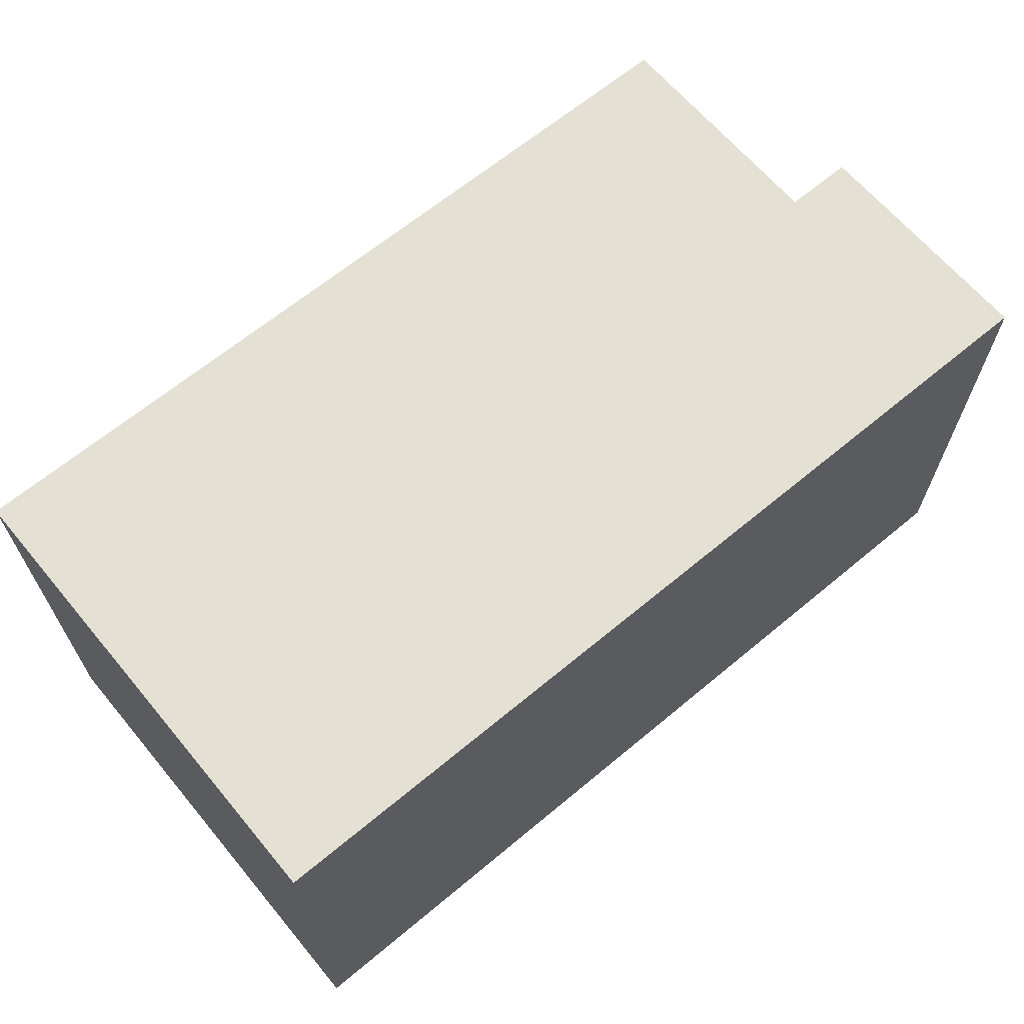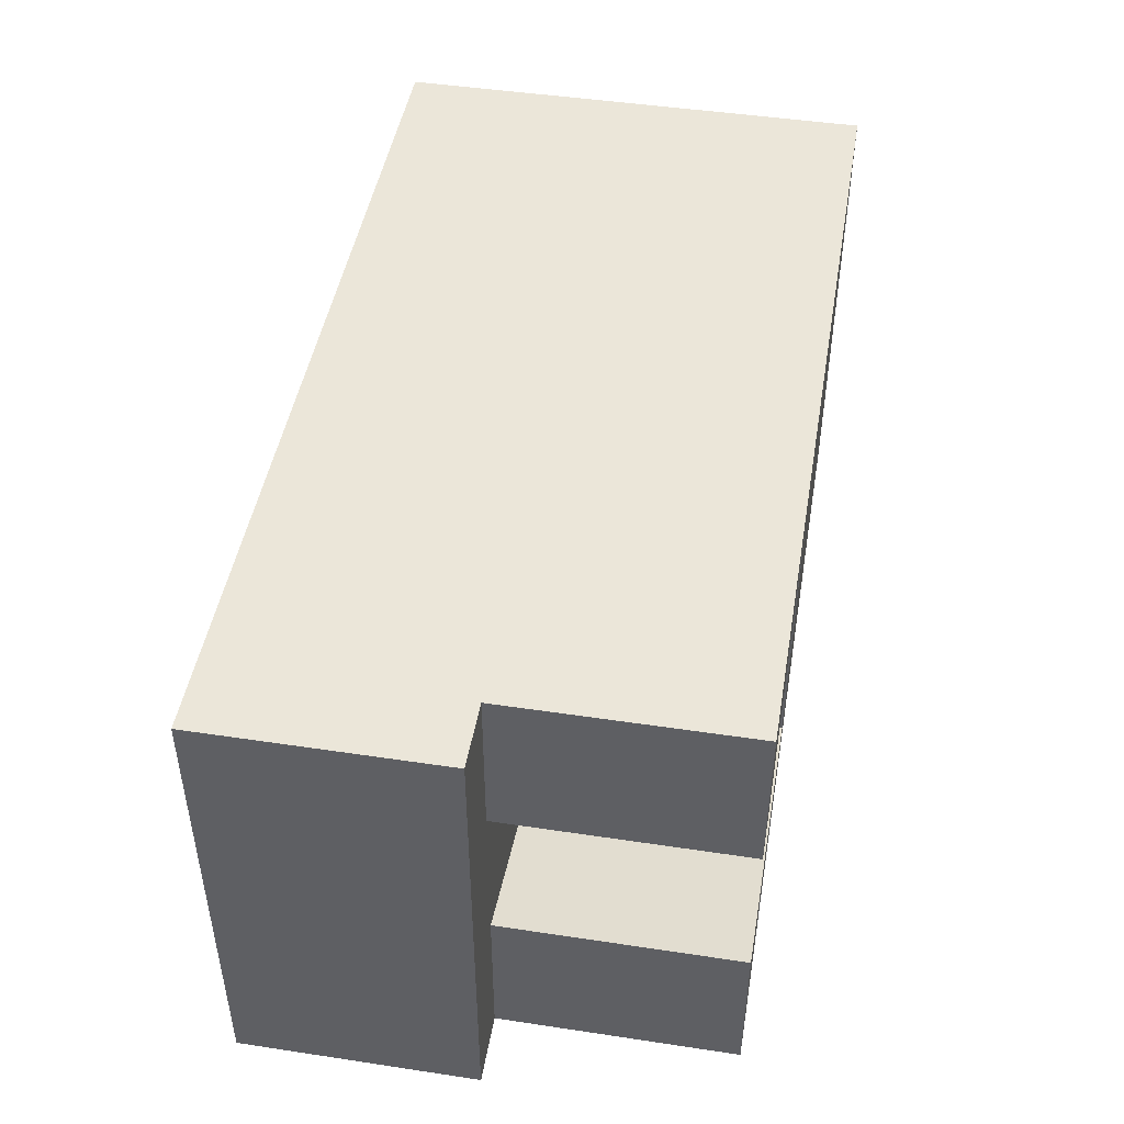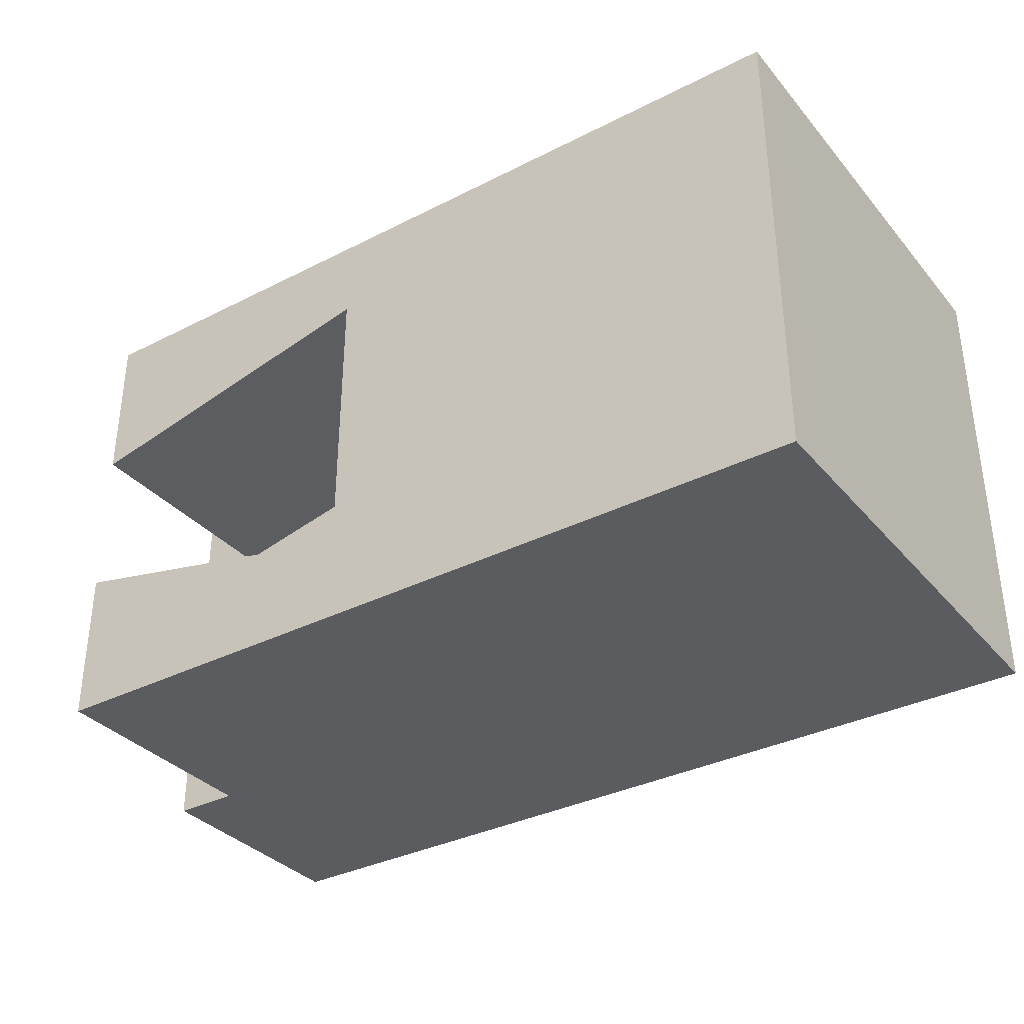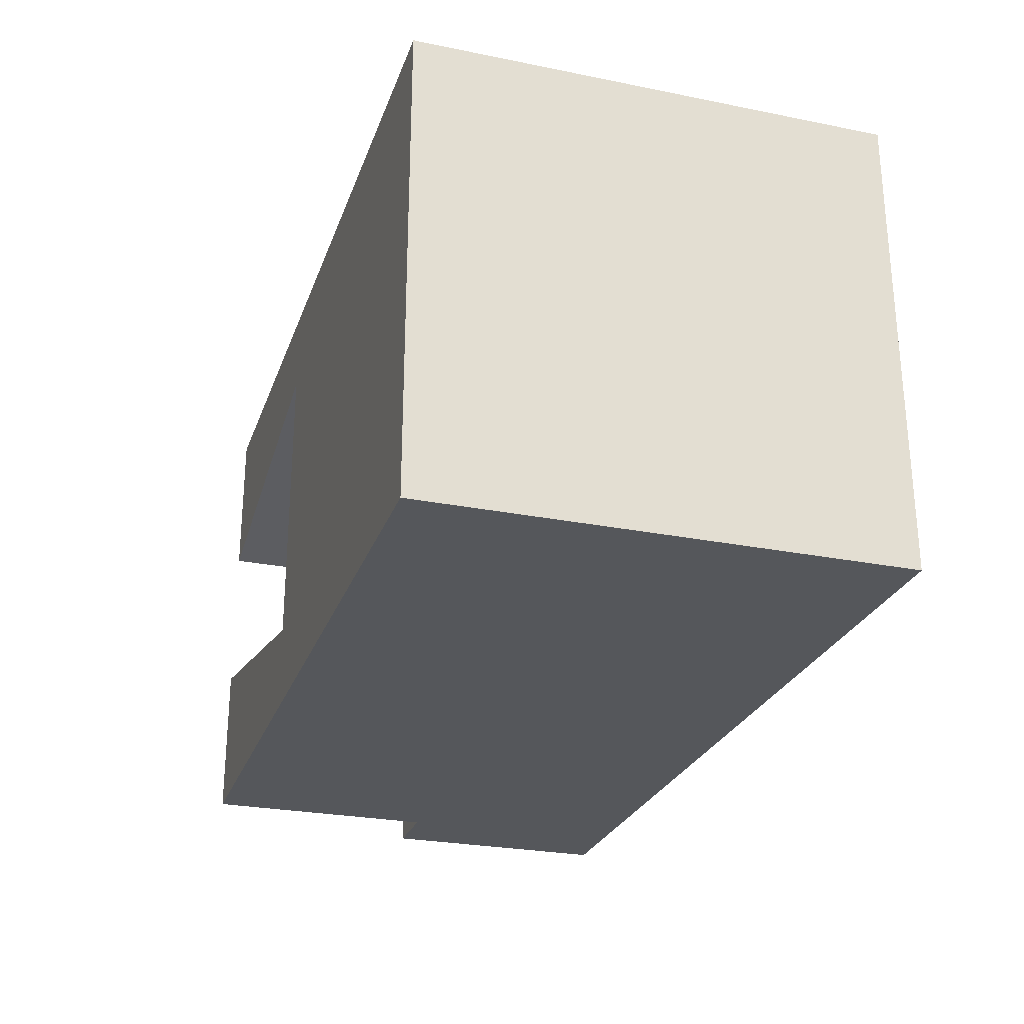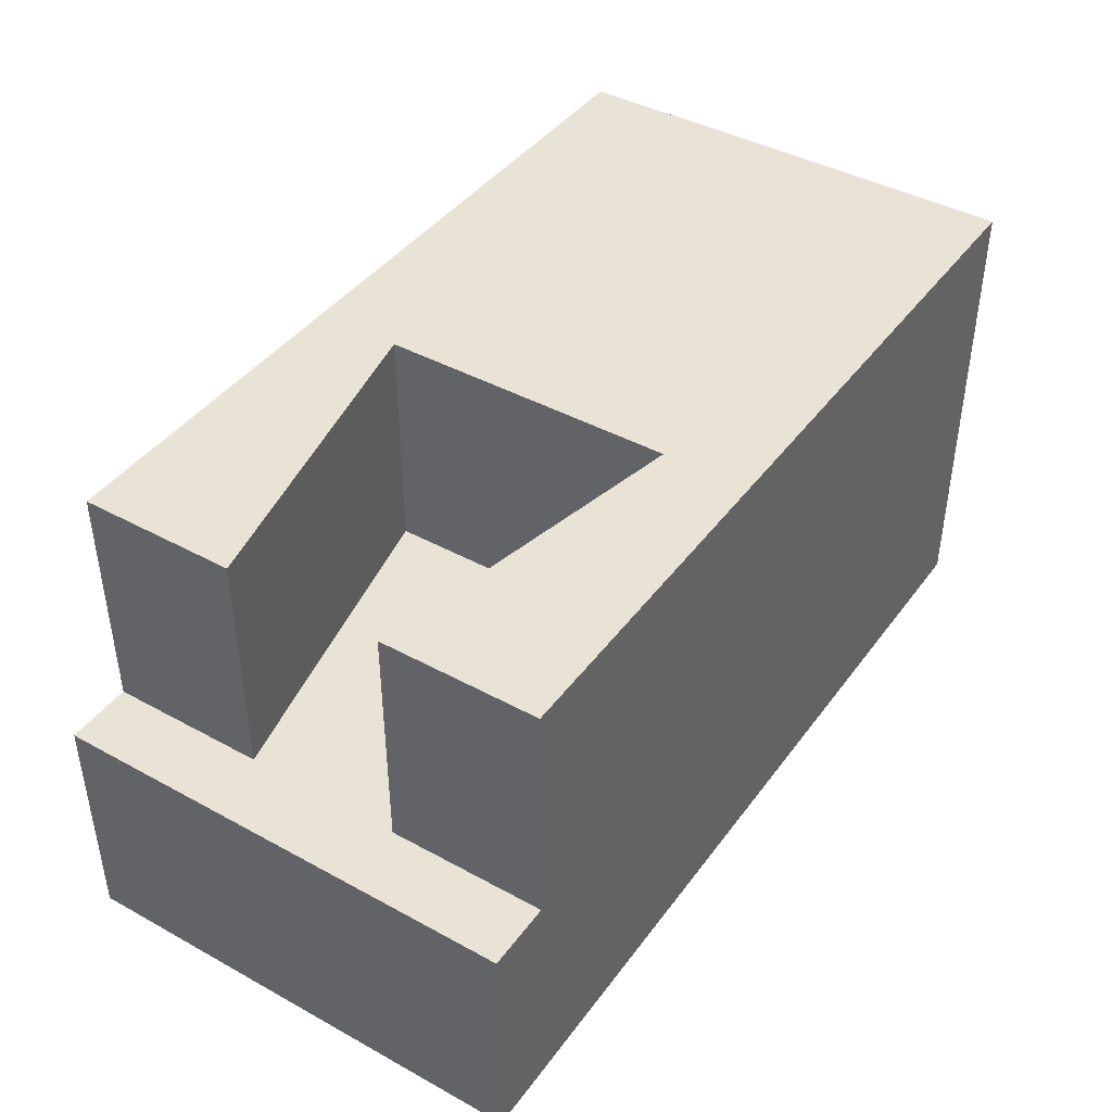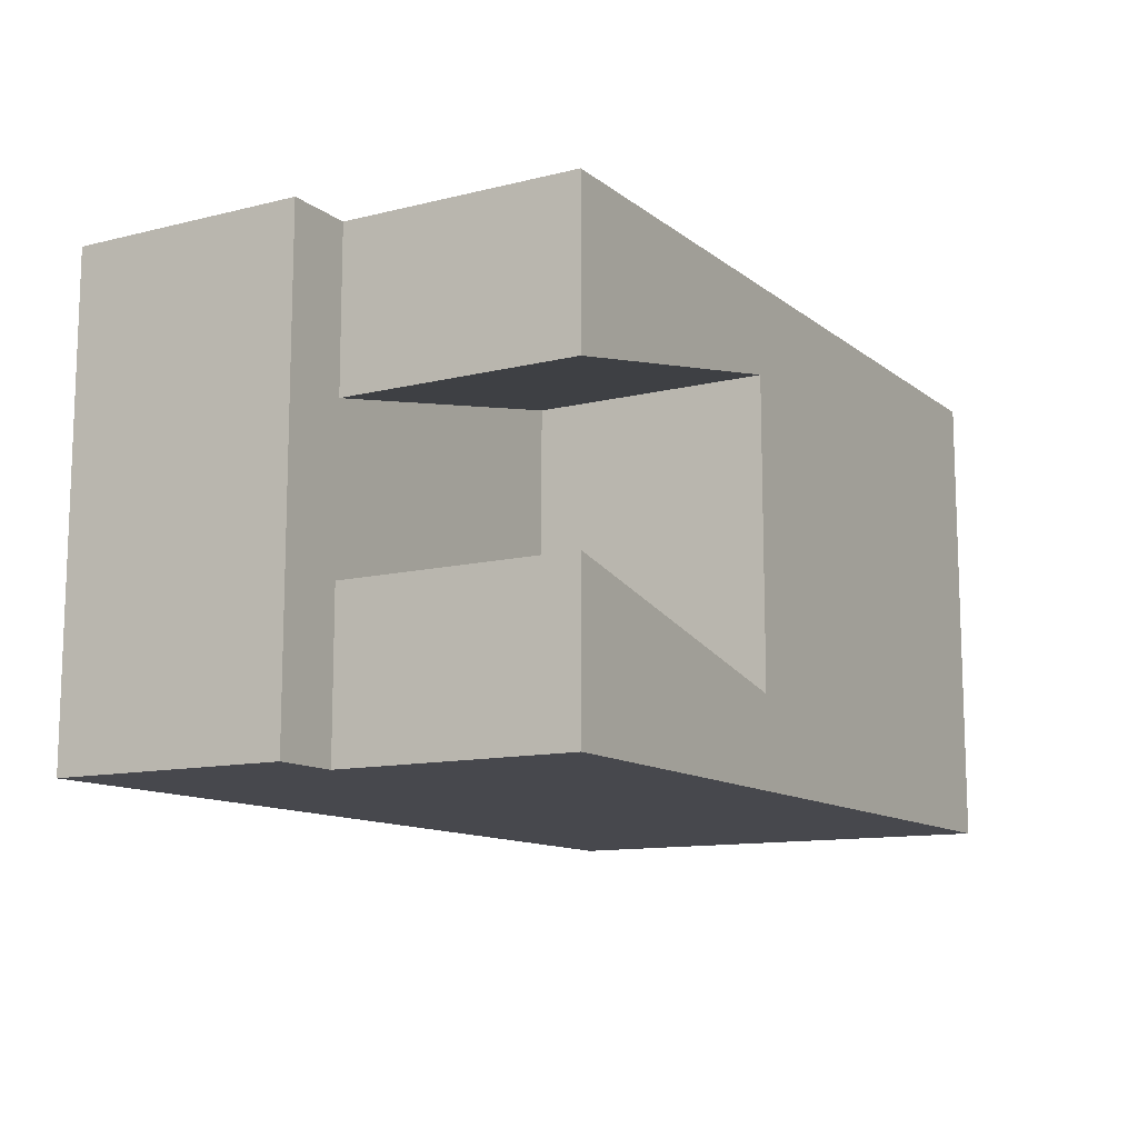
<metadata>
{"format":"obj","ext":"obj","renderer":"f3d","projection":"perspective","resolution":1024,"background":"white","views":[{"elev":65.4,"azim":-39.9,"up":"+Z"},{"elev":46.7,"azim":99.7,"up":"+Z"},{"elev":-34.5,"azim":-145.7,"up":"+Z"},{"elev":-26.5,"azim":-107.4,"up":"+Z"},{"elev":42.2,"azim":123.3,"up":"+Y"},{"elev":-11.8,"azim":120.5,"up":"+Z"}]}
</metadata>
<code>
o object_1
v 0 0 0
v -200 0 0
v 0 0 -105
v -200 0 -105
v -200 0 -105
v -200 0 0
v -200 105 -105
v -200 105 0
v -88.36 52.5 -85.59
v -15 52.5 -70
v -88.36 52.5 -19.41
v -15 52.5 -35
v -88.36 52.5 -85.59
v -88.36 52.5 -19.41
v -88.36 105 -85.59
v -88.36 105 -19.41
v -88.36 52.5 -19.41
v -15 52.5 -35
v -88.36 105 -19.41
v -15 105 -35
v -15 52.5 -70
v -88.36 52.5 -85.59
v -15 105 -70
v -88.36 105 -85.59
v -15 52.5 0
v 0 52.5 0
v -15 52.5 -105
v 0 52.5 -105
v -15 52.5 -35
v -15 52.5 -70
v -15 52.5 0
v -15 52.5 -35
v -15 105 0
v -15 105 -35
v -15 52.5 -70
v -15 52.5 -105
v -15 105 -70
v -15 105 -105
v 0 0 0
v 0 0 -105
v 0 52.5 0
v 0 52.5 -105
v 0 0 -105
v -200 0 -105
v -200 105 -105
v 0 52.5 -105
v -15 52.5 -105
v -15 105 -105
v -200 0 0
v 0 0 0
v -200 105 0
v 0 52.5 0
v -15 105 0
v -15 52.5 0
v -15 105 0
v -200 105 0
v -200 105 -105
v -15 105 -35
v -88.36 105 -19.41
v -88.36 105 -85.59
v -15 105 -70
v -15 105 -105
f 2 4 3 1
f 6 8 7 5
f 10 9 11 12
f 14 13 15 16
f 18 17 19 20
f 22 21 23 24
f 26 29 25
f 28 30 29 26
f 28 27 30
f 32 34 33 31
f 36 38 37 35
f 40 42 41 39
f 47 43 44
f 46 43 47
f 45 48 47
f 44 45 47
f 50 54 49
f 51 49 54
f 52 54 50
f 51 54 53
f 59 55 58
f 59 60 57 56
f 55 59 56
f 60 61 62
f 62 57 60

</code>
